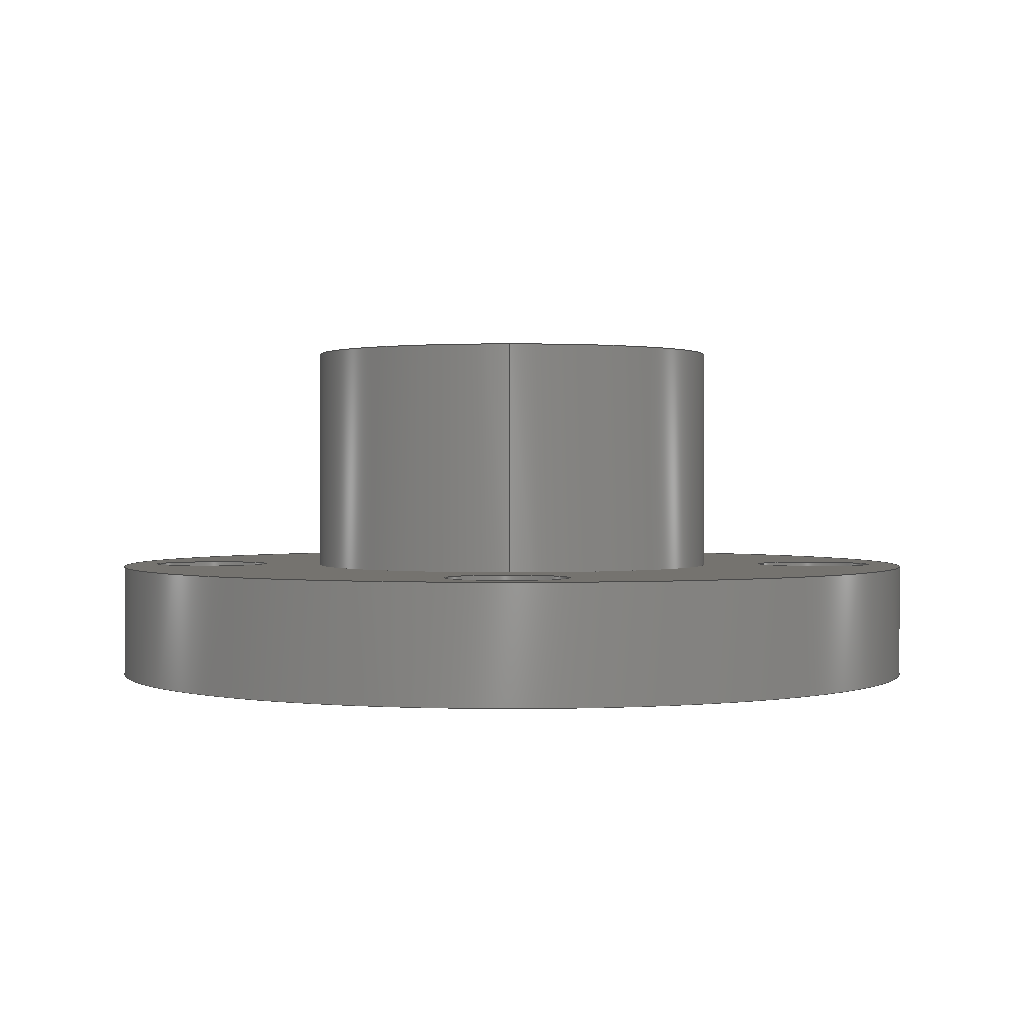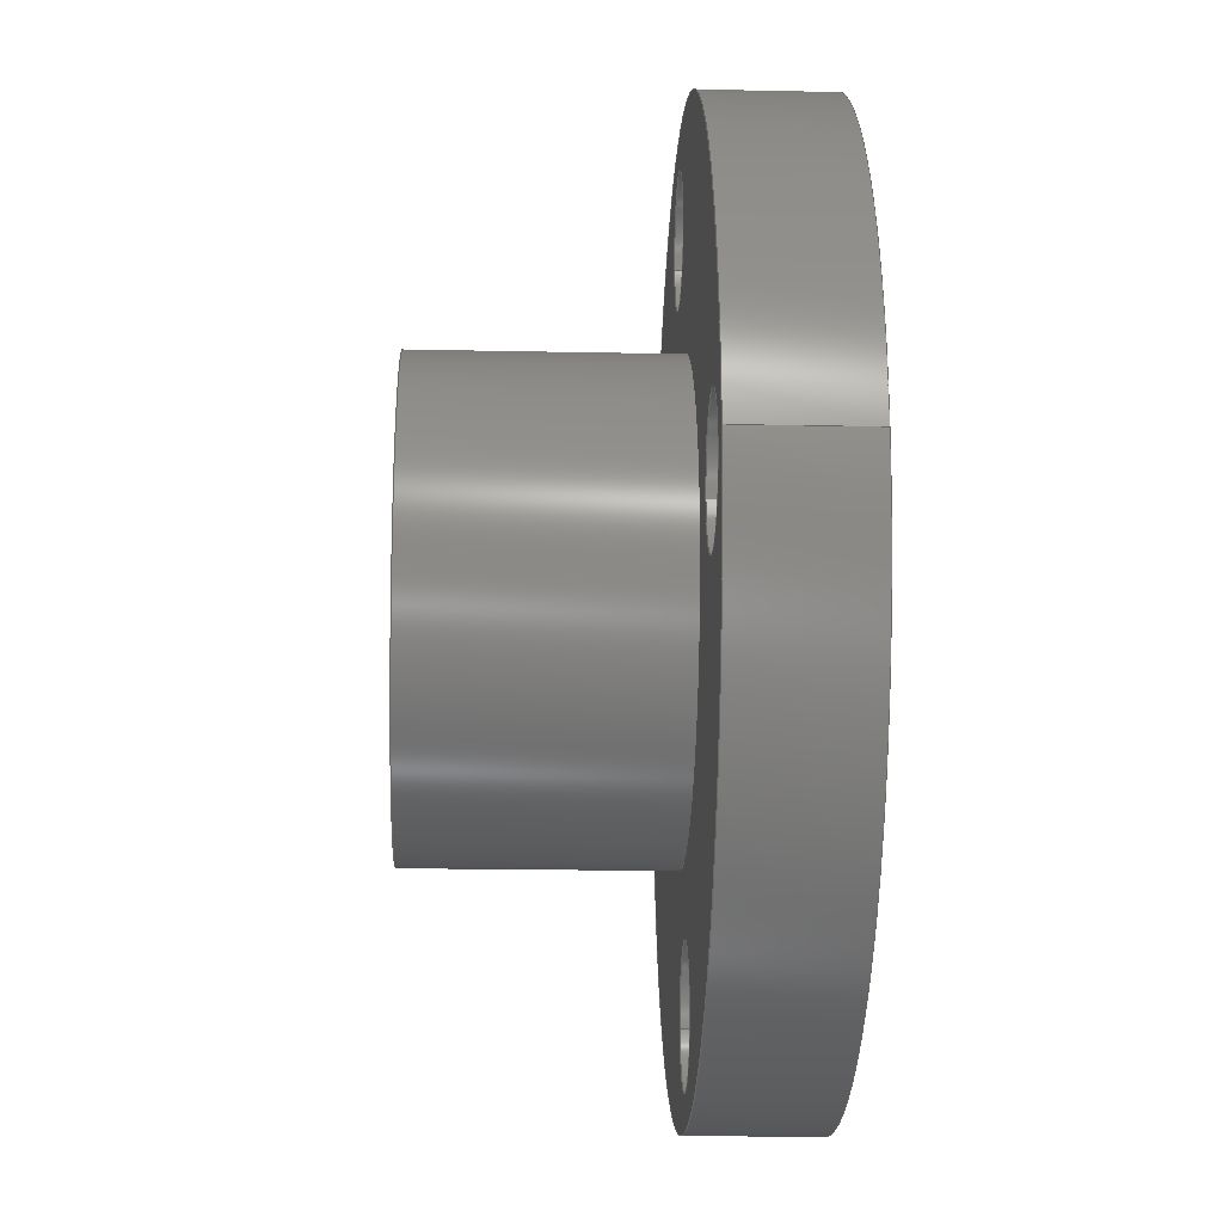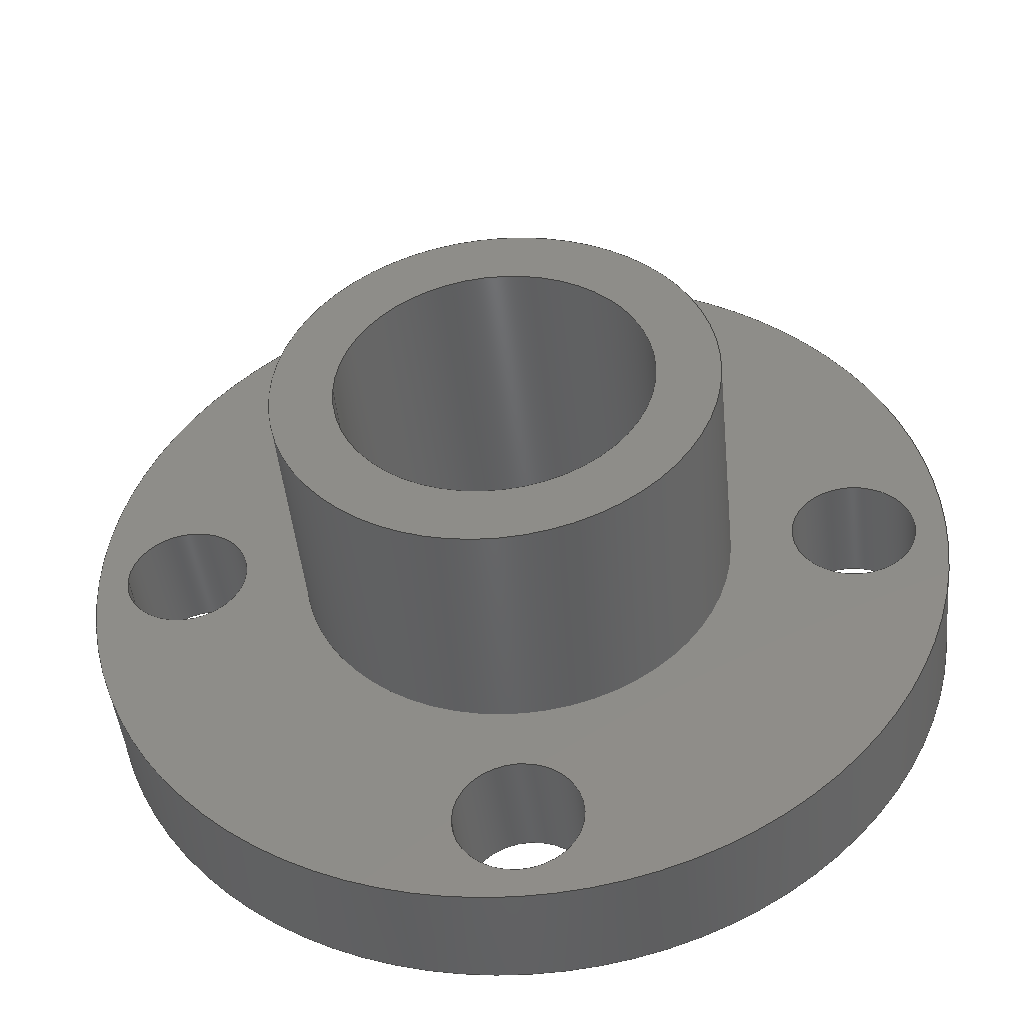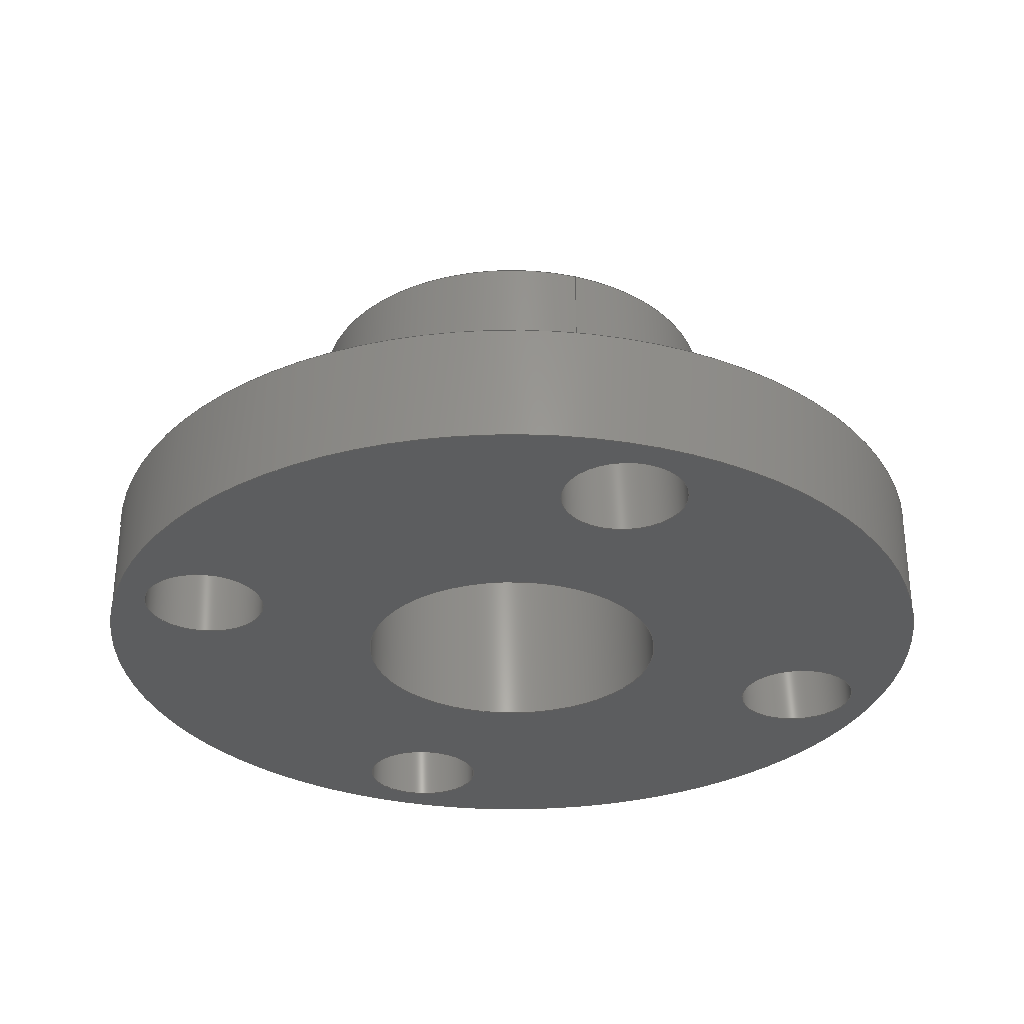
<metadata>
{"format":"step","ext":"step","renderer":"f3d","projection":"perspective","resolution":1024,"background":"white","views":[{"elev":0.9,"azim":90.8,"up":"+Y"},{"elev":-17.7,"azim":-92.4,"up":"+Z"},{"elev":-46.0,"azim":-174.4,"up":"+Z"},{"elev":-31.0,"azim":71.4,"up":"+Y"}]}
</metadata>
<code>
ISO-10303-21;
DATA;
#1=MECHANICAL_DESIGN_GEOMETRIC_PRESENTATION_REPRESENTATION('',(#4),#317);
#2=SHAPE_REPRESENTATION_RELATIONSHIP('SRR','None',#324,#3);
#3=ADVANCED_BREP_SHAPE_REPRESENTATION('',(#5),#316);
#4=STYLED_ITEM('',(#333),#5);
#5=MANIFOLD_SOLID_BREP('Body1',#173);
#6=FACE_BOUND('',#37,.T.);
#7=FACE_BOUND('',#40,.T.);
#8=FACE_BOUND('',#41,.T.);
#9=FACE_BOUND('',#42,.T.);
#10=FACE_BOUND('',#43,.T.);
#11=FACE_BOUND('',#44,.T.);
#12=FACE_BOUND('',#46,.T.);
#13=FACE_BOUND('',#47,.T.);
#14=FACE_BOUND('',#48,.T.);
#15=FACE_BOUND('',#49,.T.);
#16=FACE_BOUND('',#50,.T.);
#17=PLANE('',#205);
#18=PLANE('',#209);
#19=PLANE('',#210);
#20=FACE_OUTER_BOUND('',#30,.T.);
#21=FACE_OUTER_BOUND('',#31,.T.);
#22=FACE_OUTER_BOUND('',#32,.T.);
#23=FACE_OUTER_BOUND('',#33,.T.);
#24=FACE_OUTER_BOUND('',#34,.T.);
#25=FACE_OUTER_BOUND('',#35,.T.);
#26=FACE_OUTER_BOUND('',#36,.T.);
#27=FACE_OUTER_BOUND('',#38,.T.);
#28=FACE_OUTER_BOUND('',#39,.T.);
#29=FACE_OUTER_BOUND('',#45,.T.);
#30=EDGE_LOOP('',(#114,#115,#116,#117));
#31=EDGE_LOOP('',(#118,#119,#120,#121));
#32=EDGE_LOOP('',(#122,#123,#124,#125));
#33=EDGE_LOOP('',(#126,#127,#128,#129));
#34=EDGE_LOOP('',(#130,#131,#132,#133));
#35=EDGE_LOOP('',(#134,#135,#136,#137));
#36=EDGE_LOOP('',(#138));
#37=EDGE_LOOP('',(#139));
#38=EDGE_LOOP('',(#140,#141,#142,#143));
#39=EDGE_LOOP('',(#144));
#40=EDGE_LOOP('',(#145));
#41=EDGE_LOOP('',(#146));
#42=EDGE_LOOP('',(#147));
#43=EDGE_LOOP('',(#148));
#44=EDGE_LOOP('',(#149));
#45=EDGE_LOOP('',(#150));
#46=EDGE_LOOP('',(#151));
#47=EDGE_LOOP('',(#152));
#48=EDGE_LOOP('',(#153));
#49=EDGE_LOOP('',(#154));
#50=EDGE_LOOP('',(#155));
#51=LINE('',#273,#58);
#52=LINE('',#279,#59);
#53=LINE('',#285,#60);
#54=LINE('',#291,#61);
#55=LINE('',#297,#62);
#56=LINE('',#303,#63);
#57=LINE('',#310,#64);
#58=VECTOR('',#217,1);
#59=VECTOR('',#224,1);
#60=VECTOR('',#231,1);
#61=VECTOR('',#238,1);
#62=VECTOR('',#245,2.5);
#63=VECTOR('',#252,3.493);
#64=VECTOR('',#261,6.985);
#65=CIRCLE('',#188,1);
#66=CIRCLE('',#189,1);
#67=CIRCLE('',#191,1);
#68=CIRCLE('',#192,1);
#69=CIRCLE('',#194,1);
#70=CIRCLE('',#195,1);
#71=CIRCLE('',#197,1);
#72=CIRCLE('',#198,1);
#73=CIRCLE('',#200,2.5);
#74=CIRCLE('',#201,2.5);
#75=CIRCLE('',#203,3.493);
#76=CIRCLE('',#204,3.493);
#77=CIRCLE('',#207,6.985);
#78=CIRCLE('',#208,6.985);
#79=VERTEX_POINT('',#270);
#80=VERTEX_POINT('',#272);
#81=VERTEX_POINT('',#276);
#82=VERTEX_POINT('',#278);
#83=VERTEX_POINT('',#282);
#84=VERTEX_POINT('',#284);
#85=VERTEX_POINT('',#288);
#86=VERTEX_POINT('',#290);
#87=VERTEX_POINT('',#294);
#88=VERTEX_POINT('',#296);
#89=VERTEX_POINT('',#300);
#90=VERTEX_POINT('',#302);
#91=VERTEX_POINT('',#307);
#92=VERTEX_POINT('',#309);
#93=EDGE_CURVE('',#79,#79,#65,.T.);
#94=EDGE_CURVE('',#79,#80,#51,.T.);
#95=EDGE_CURVE('',#80,#80,#66,.T.);
#96=EDGE_CURVE('',#81,#81,#67,.T.);
#97=EDGE_CURVE('',#81,#82,#52,.T.);
#98=EDGE_CURVE('',#82,#82,#68,.T.);
#99=EDGE_CURVE('',#83,#83,#69,.T.);
#100=EDGE_CURVE('',#83,#84,#53,.T.);
#101=EDGE_CURVE('',#84,#84,#70,.T.);
#102=EDGE_CURVE('',#85,#85,#71,.T.);
#103=EDGE_CURVE('',#85,#86,#54,.T.);
#104=EDGE_CURVE('',#86,#86,#72,.T.);
#105=EDGE_CURVE('',#87,#87,#73,.T.);
#106=EDGE_CURVE('',#87,#88,#55,.T.);
#107=EDGE_CURVE('',#88,#88,#74,.T.);
#108=EDGE_CURVE('',#89,#89,#75,.T.);
#109=EDGE_CURVE('',#89,#90,#56,.T.);
#110=EDGE_CURVE('',#90,#90,#76,.T.);
#111=EDGE_CURVE('',#91,#91,#77,.T.);
#112=EDGE_CURVE('',#91,#92,#57,.T.);
#113=EDGE_CURVE('',#92,#92,#78,.T.);
#114=ORIENTED_EDGE('',*,*,#93,.F.);
#115=ORIENTED_EDGE('',*,*,#94,.T.);
#116=ORIENTED_EDGE('',*,*,#95,.F.);
#117=ORIENTED_EDGE('',*,*,#94,.F.);
#118=ORIENTED_EDGE('',*,*,#96,.F.);
#119=ORIENTED_EDGE('',*,*,#97,.T.);
#120=ORIENTED_EDGE('',*,*,#98,.F.);
#121=ORIENTED_EDGE('',*,*,#97,.F.);
#122=ORIENTED_EDGE('',*,*,#99,.F.);
#123=ORIENTED_EDGE('',*,*,#100,.T.);
#124=ORIENTED_EDGE('',*,*,#101,.F.);
#125=ORIENTED_EDGE('',*,*,#100,.F.);
#126=ORIENTED_EDGE('',*,*,#102,.F.);
#127=ORIENTED_EDGE('',*,*,#103,.T.);
#128=ORIENTED_EDGE('',*,*,#104,.F.);
#129=ORIENTED_EDGE('',*,*,#103,.F.);
#130=ORIENTED_EDGE('',*,*,#105,.F.);
#131=ORIENTED_EDGE('',*,*,#106,.T.);
#132=ORIENTED_EDGE('',*,*,#107,.F.);
#133=ORIENTED_EDGE('',*,*,#106,.F.);
#134=ORIENTED_EDGE('',*,*,#108,.F.);
#135=ORIENTED_EDGE('',*,*,#109,.T.);
#136=ORIENTED_EDGE('',*,*,#110,.F.);
#137=ORIENTED_EDGE('',*,*,#109,.F.);
#138=ORIENTED_EDGE('',*,*,#108,.T.);
#139=ORIENTED_EDGE('',*,*,#105,.T.);
#140=ORIENTED_EDGE('',*,*,#111,.F.);
#141=ORIENTED_EDGE('',*,*,#112,.T.);
#142=ORIENTED_EDGE('',*,*,#113,.T.);
#143=ORIENTED_EDGE('',*,*,#112,.F.);
#144=ORIENTED_EDGE('',*,*,#111,.T.);
#145=ORIENTED_EDGE('',*,*,#93,.T.);
#146=ORIENTED_EDGE('',*,*,#96,.T.);
#147=ORIENTED_EDGE('',*,*,#99,.T.);
#148=ORIENTED_EDGE('',*,*,#102,.T.);
#149=ORIENTED_EDGE('',*,*,#110,.T.);
#150=ORIENTED_EDGE('',*,*,#113,.F.);
#151=ORIENTED_EDGE('',*,*,#95,.T.);
#152=ORIENTED_EDGE('',*,*,#98,.T.);
#153=ORIENTED_EDGE('',*,*,#101,.T.);
#154=ORIENTED_EDGE('',*,*,#104,.T.);
#155=ORIENTED_EDGE('',*,*,#107,.T.);
#156=CYLINDRICAL_SURFACE('',#187,1);
#157=CYLINDRICAL_SURFACE('',#190,1);
#158=CYLINDRICAL_SURFACE('',#193,1);
#159=CYLINDRICAL_SURFACE('',#196,1);
#160=CYLINDRICAL_SURFACE('',#199,2.5);
#161=CYLINDRICAL_SURFACE('',#202,3.493);
#162=CYLINDRICAL_SURFACE('',#206,6.985);
#163=ADVANCED_FACE('',(#20),#156,.F.);
#164=ADVANCED_FACE('',(#21),#157,.F.);
#165=ADVANCED_FACE('',(#22),#158,.F.);
#166=ADVANCED_FACE('',(#23),#159,.F.);
#167=ADVANCED_FACE('',(#24),#160,.F.);
#168=ADVANCED_FACE('',(#25),#161,.T.);
#169=ADVANCED_FACE('',(#26,#6),#17,.T.);
#170=ADVANCED_FACE('',(#27),#162,.T.);
#171=ADVANCED_FACE('',(#28,#7,#8,#9,#10,#11),#18,.T.);
#172=ADVANCED_FACE('',(#29,#12,#13,#14,#15,#16),#19,.F.);
#173=CLOSED_SHELL('',(#163,#164,#165,#166,#167,#168,#169,#170,#171,#172));
#174=DERIVED_UNIT_ELEMENT(#176,1);
#175=DERIVED_UNIT_ELEMENT(#319,3);
#176=(
MASS_UNIT()
NAMED_UNIT(*)
SI_UNIT(.KILO.,.GRAM.)
);
#177=DERIVED_UNIT((#174,#175));
#178=MEASURE_REPRESENTATION_ITEM('density measure',
POSITIVE_RATIO_MEASURE(7850),#177);
#179=PROPERTY_DEFINITION_REPRESENTATION(#184,#181);
#180=PROPERTY_DEFINITION_REPRESENTATION(#185,#182);
#181=REPRESENTATION('material name',(#183),#316);
#182=REPRESENTATION('density',(#178),#316);
#183=DESCRIPTIVE_REPRESENTATION_ITEM('Steel','Steel');
#184=PROPERTY_DEFINITION('material property','material name',#326);
#185=PROPERTY_DEFINITION('material property','density of part',#326);
#186=AXIS2_PLACEMENT_3D('placement',#268,#211,#212);
#187=AXIS2_PLACEMENT_3D('',#269,#213,#214);
#188=AXIS2_PLACEMENT_3D('',#271,#215,#216);
#189=AXIS2_PLACEMENT_3D('',#274,#218,#219);
#190=AXIS2_PLACEMENT_3D('',#275,#220,#221);
#191=AXIS2_PLACEMENT_3D('',#277,#222,#223);
#192=AXIS2_PLACEMENT_3D('',#280,#225,#226);
#193=AXIS2_PLACEMENT_3D('',#281,#227,#228);
#194=AXIS2_PLACEMENT_3D('',#283,#229,#230);
#195=AXIS2_PLACEMENT_3D('',#286,#232,#233);
#196=AXIS2_PLACEMENT_3D('',#287,#234,#235);
#197=AXIS2_PLACEMENT_3D('',#289,#236,#237);
#198=AXIS2_PLACEMENT_3D('',#292,#239,#240);
#199=AXIS2_PLACEMENT_3D('',#293,#241,#242);
#200=AXIS2_PLACEMENT_3D('',#295,#243,#244);
#201=AXIS2_PLACEMENT_3D('',#298,#246,#247);
#202=AXIS2_PLACEMENT_3D('',#299,#248,#249);
#203=AXIS2_PLACEMENT_3D('',#301,#250,#251);
#204=AXIS2_PLACEMENT_3D('',#304,#253,#254);
#205=AXIS2_PLACEMENT_3D('',#305,#255,#256);
#206=AXIS2_PLACEMENT_3D('',#306,#257,#258);
#207=AXIS2_PLACEMENT_3D('',#308,#259,#260);
#208=AXIS2_PLACEMENT_3D('',#311,#262,#263);
#209=AXIS2_PLACEMENT_3D('',#312,#264,#265);
#210=AXIS2_PLACEMENT_3D('',#313,#266,#267);
#211=DIRECTION('axis',(0,0,1));
#212=DIRECTION('refdir',(1,0,0));
#213=DIRECTION('center_axis',(0,-1,0));
#214=DIRECTION('ref_axis',(-1,0,0));
#215=DIRECTION('center_axis',(0,-1,0));
#216=DIRECTION('ref_axis',(-1,0,0));
#217=DIRECTION('',(0,-1,0));
#218=DIRECTION('center_axis',(0,1,0));
#219=DIRECTION('ref_axis',(-1,0,0));
#220=DIRECTION('center_axis',(0,-1,0));
#221=DIRECTION('ref_axis',(-1,0,0));
#222=DIRECTION('center_axis',(0,-1,0));
#223=DIRECTION('ref_axis',(-1,0,0));
#224=DIRECTION('',(0,-1,0));
#225=DIRECTION('center_axis',(0,1,0));
#226=DIRECTION('ref_axis',(-1,0,0));
#227=DIRECTION('center_axis',(0,-1,0));
#228=DIRECTION('ref_axis',(-1,0,0));
#229=DIRECTION('center_axis',(0,-1,0));
#230=DIRECTION('ref_axis',(-1,0,0));
#231=DIRECTION('',(0,-1,0));
#232=DIRECTION('center_axis',(0,1,0));
#233=DIRECTION('ref_axis',(-1,0,0));
#234=DIRECTION('center_axis',(0,-1,0));
#235=DIRECTION('ref_axis',(-1,0,0));
#236=DIRECTION('center_axis',(0,-1,0));
#237=DIRECTION('ref_axis',(-1,0,0));
#238=DIRECTION('',(0,-1,0));
#239=DIRECTION('center_axis',(0,1,0));
#240=DIRECTION('ref_axis',(-1,0,0));
#241=DIRECTION('center_axis',(0,-1,0));
#242=DIRECTION('ref_axis',(-1,0,0));
#243=DIRECTION('center_axis',(0,-1,0));
#244=DIRECTION('ref_axis',(-1,0,0));
#245=DIRECTION('',(0,-1,0));
#246=DIRECTION('center_axis',(0,1,0));
#247=DIRECTION('ref_axis',(-1,0,0));
#248=DIRECTION('center_axis',(0,1,0));
#249=DIRECTION('ref_axis',(-1,0,0));
#250=DIRECTION('center_axis',(0,1,0));
#251=DIRECTION('ref_axis',(-1,0,0));
#252=DIRECTION('',(0,-1,0));
#253=DIRECTION('center_axis',(0,-1,0));
#254=DIRECTION('ref_axis',(-1,0,0));
#255=DIRECTION('center_axis',(0,1,0));
#256=DIRECTION('ref_axis',(-1,0,0));
#257=DIRECTION('center_axis',(0,1,0));
#258=DIRECTION('ref_axis',(1,0,0));
#259=DIRECTION('center_axis',(0,1,0));
#260=DIRECTION('ref_axis',(1,0,0));
#261=DIRECTION('',(0,-1,0));
#262=DIRECTION('center_axis',(0,1,0));
#263=DIRECTION('ref_axis',(1,0,0));
#264=DIRECTION('center_axis',(0,1,0));
#265=DIRECTION('ref_axis',(1,0,0));
#266=DIRECTION('center_axis',(0,1,0));
#267=DIRECTION('ref_axis',(1,0,0));
#268=CARTESIAN_POINT('',(0,0,0));
#269=CARTESIAN_POINT('Origin',(0,1.905,5.5));
#270=CARTESIAN_POINT('',(1,1.905,5.5));
#271=CARTESIAN_POINT('Origin',(0,1.905,5.5));
#272=CARTESIAN_POINT('',(1,0,5.5));
#273=CARTESIAN_POINT('',(1,1.905,5.5));
#274=CARTESIAN_POINT('Origin',(0,0,5.5));
#275=CARTESIAN_POINT('Origin',(5.5,1.905,0));
#276=CARTESIAN_POINT('',(6.5,1.905,-1.225e-16));
#277=CARTESIAN_POINT('Origin',(5.5,1.905,0));
#278=CARTESIAN_POINT('',(6.5,0,-1.225e-16));
#279=CARTESIAN_POINT('',(6.5,1.905,1.225e-16));
#280=CARTESIAN_POINT('Origin',(5.5,0,0));
#281=CARTESIAN_POINT('Origin',(-5.5,1.905,0));
#282=CARTESIAN_POINT('',(-4.5,1.905,-1.225e-16));
#283=CARTESIAN_POINT('Origin',(-5.5,1.905,0));
#284=CARTESIAN_POINT('',(-4.5,0,-1.225e-16));
#285=CARTESIAN_POINT('',(-4.5,1.905,1.225e-16));
#286=CARTESIAN_POINT('Origin',(-5.5,0,0));
#287=CARTESIAN_POINT('Origin',(0,1.905,-5.5));
#288=CARTESIAN_POINT('',(1,1.905,-5.5));
#289=CARTESIAN_POINT('Origin',(0,1.905,-5.5));
#290=CARTESIAN_POINT('',(1,0,-5.5));
#291=CARTESIAN_POINT('',(1,1.905,-5.5));
#292=CARTESIAN_POINT('Origin',(0,0,-5.5));
#293=CARTESIAN_POINT('Origin',(0,5.715,0));
#294=CARTESIAN_POINT('',(2.5,5.715,-3.062e-16));
#295=CARTESIAN_POINT('Origin',(0,5.715,0));
#296=CARTESIAN_POINT('',(2.5,0,-3.062e-16));
#297=CARTESIAN_POINT('',(2.5,5.715,3.062e-16));
#298=CARTESIAN_POINT('Origin',(0,0,0));
#299=CARTESIAN_POINT('Origin',(0,1.905,0));
#300=CARTESIAN_POINT('',(3.493,5.715,-4.277e-16));
#301=CARTESIAN_POINT('Origin',(0,5.715,0));
#302=CARTESIAN_POINT('',(3.493,1.905,-4.277e-16));
#303=CARTESIAN_POINT('',(3.493,1.905,-4.277e-16));
#304=CARTESIAN_POINT('Origin',(0,1.905,0));
#305=CARTESIAN_POINT('Origin',(0,5.715,0));
#306=CARTESIAN_POINT('Origin',(0,0,0));
#307=CARTESIAN_POINT('',(-6.985,1.905,8.554e-16));
#308=CARTESIAN_POINT('Origin',(0,1.905,0));
#309=CARTESIAN_POINT('',(-6.985,0,8.554e-16));
#310=CARTESIAN_POINT('',(-6.985,0,8.554e-16));
#311=CARTESIAN_POINT('Origin',(0,0,0));
#312=CARTESIAN_POINT('Origin',(0,1.905,0));
#313=CARTESIAN_POINT('Origin',(0,0,0));
#314=UNCERTAINTY_MEASURE_WITH_UNIT(LENGTH_MEASURE(0.001),#318,
'DISTANCE_ACCURACY_VALUE',
'Maximum model space distance between geometric entities at asserted c
onnectivities');
#315=UNCERTAINTY_MEASURE_WITH_UNIT(LENGTH_MEASURE(0.001),#318,
'DISTANCE_ACCURACY_VALUE',
'Maximum model space distance between geometric entities at asserted c
onnectivities');
#316=(
GEOMETRIC_REPRESENTATION_CONTEXT(3)
GLOBAL_UNCERTAINTY_ASSIGNED_CONTEXT((#314))
GLOBAL_UNIT_ASSIGNED_CONTEXT((#318,#320,#321))
REPRESENTATION_CONTEXT('','3D')
);
#317=(
GEOMETRIC_REPRESENTATION_CONTEXT(3)
GLOBAL_UNCERTAINTY_ASSIGNED_CONTEXT((#315))
GLOBAL_UNIT_ASSIGNED_CONTEXT((#318,#320,#321))
REPRESENTATION_CONTEXT('','3D')
);
#318=(
LENGTH_UNIT()
NAMED_UNIT(*)
SI_UNIT(.CENTI.,.METRE.)
);
#319=(
LENGTH_UNIT()
NAMED_UNIT(*)
SI_UNIT($,.METRE.)
);
#320=(
NAMED_UNIT(*)
PLANE_ANGLE_UNIT()
SI_UNIT($,.RADIAN.)
);
#321=(
NAMED_UNIT(*)
SI_UNIT($,.STERADIAN.)
SOLID_ANGLE_UNIT()
);
#322=SHAPE_DEFINITION_REPRESENTATION(#323,#324);
#323=PRODUCT_DEFINITION_SHAPE('',$,#326);
#324=SHAPE_REPRESENTATION('',(#186),#316);
#325=PRODUCT_DEFINITION_CONTEXT('part definition',#330,'design');
#326=PRODUCT_DEFINITION('Untitled','Untitled',#327,#325);
#327=PRODUCT_DEFINITION_FORMATION('',$,#332);
#328=PRODUCT_RELATED_PRODUCT_CATEGORY('Untitled','Untitled',(#332));
#329=APPLICATION_PROTOCOL_DEFINITION('international standard',
'automotive_design',2009,#330);
#330=APPLICATION_CONTEXT(
'Core Data for Automotive Mechanical Design Process');
#331=PRODUCT_CONTEXT('part definition',#330,'mechanical');
#332=PRODUCT('Untitled','Untitled',$,(#331));
#333=PRESENTATION_STYLE_ASSIGNMENT((#334));
#334=SURFACE_STYLE_USAGE(.BOTH.,#335);
#335=SURFACE_SIDE_STYLE('',(#336));
#336=SURFACE_STYLE_FILL_AREA(#337);
#337=FILL_AREA_STYLE('Steel - Satin',(#338));
#338=FILL_AREA_STYLE_COLOUR('Steel - Satin',#339);
#339=COLOUR_RGB('Steel - Satin',0.6275,0.6275,0.6275);
ENDSEC;
END-ISO-10303-21;

</code>
